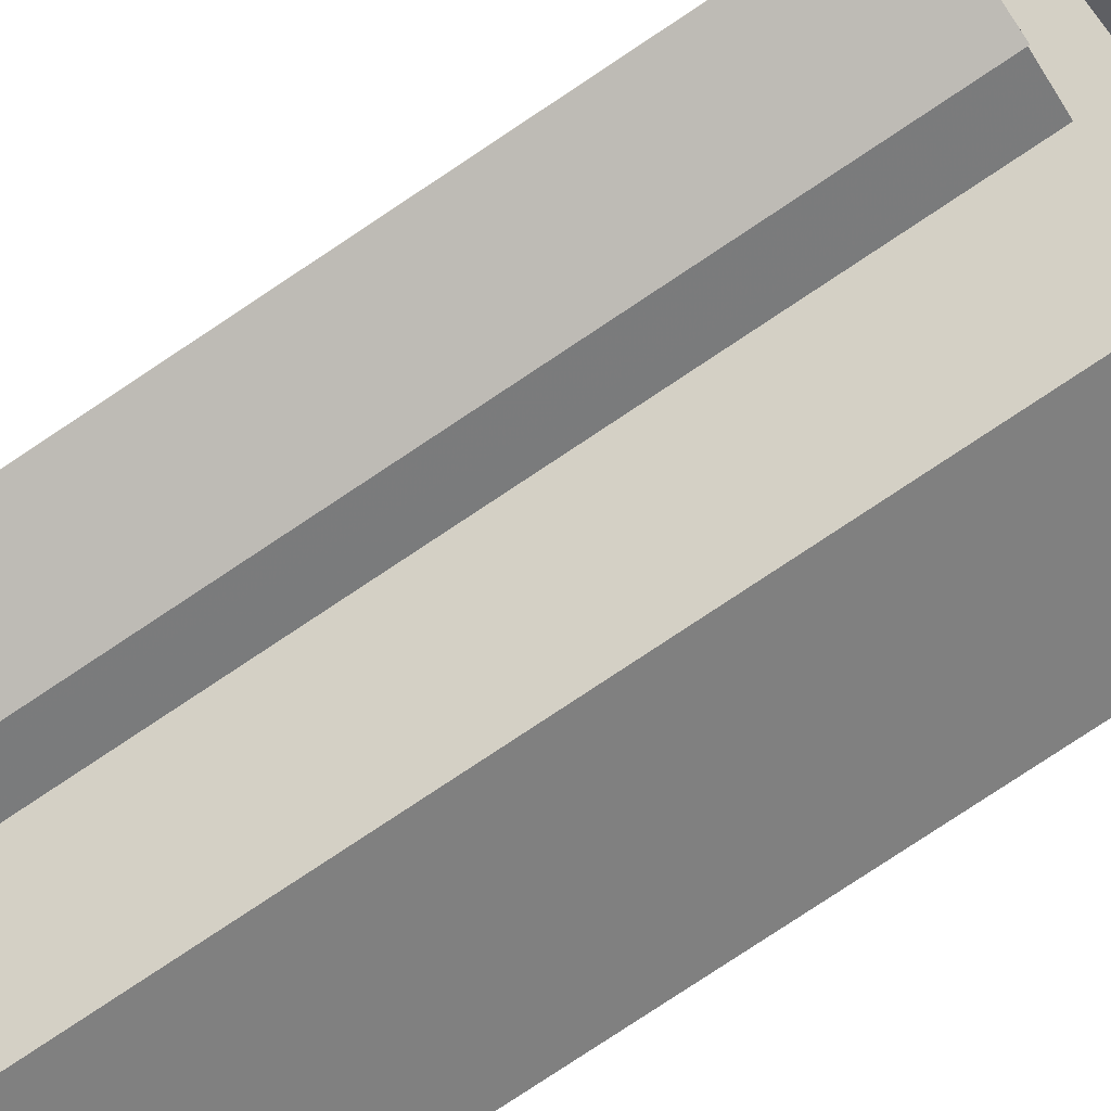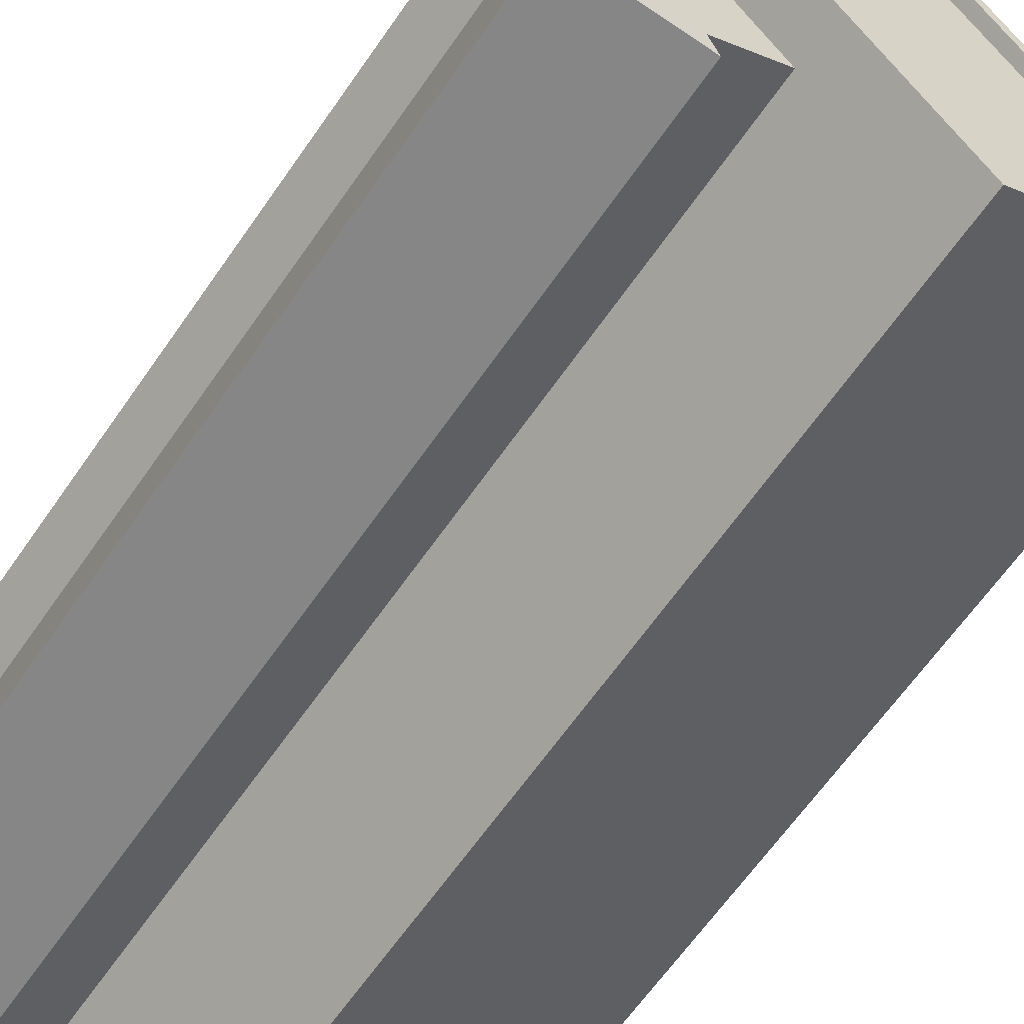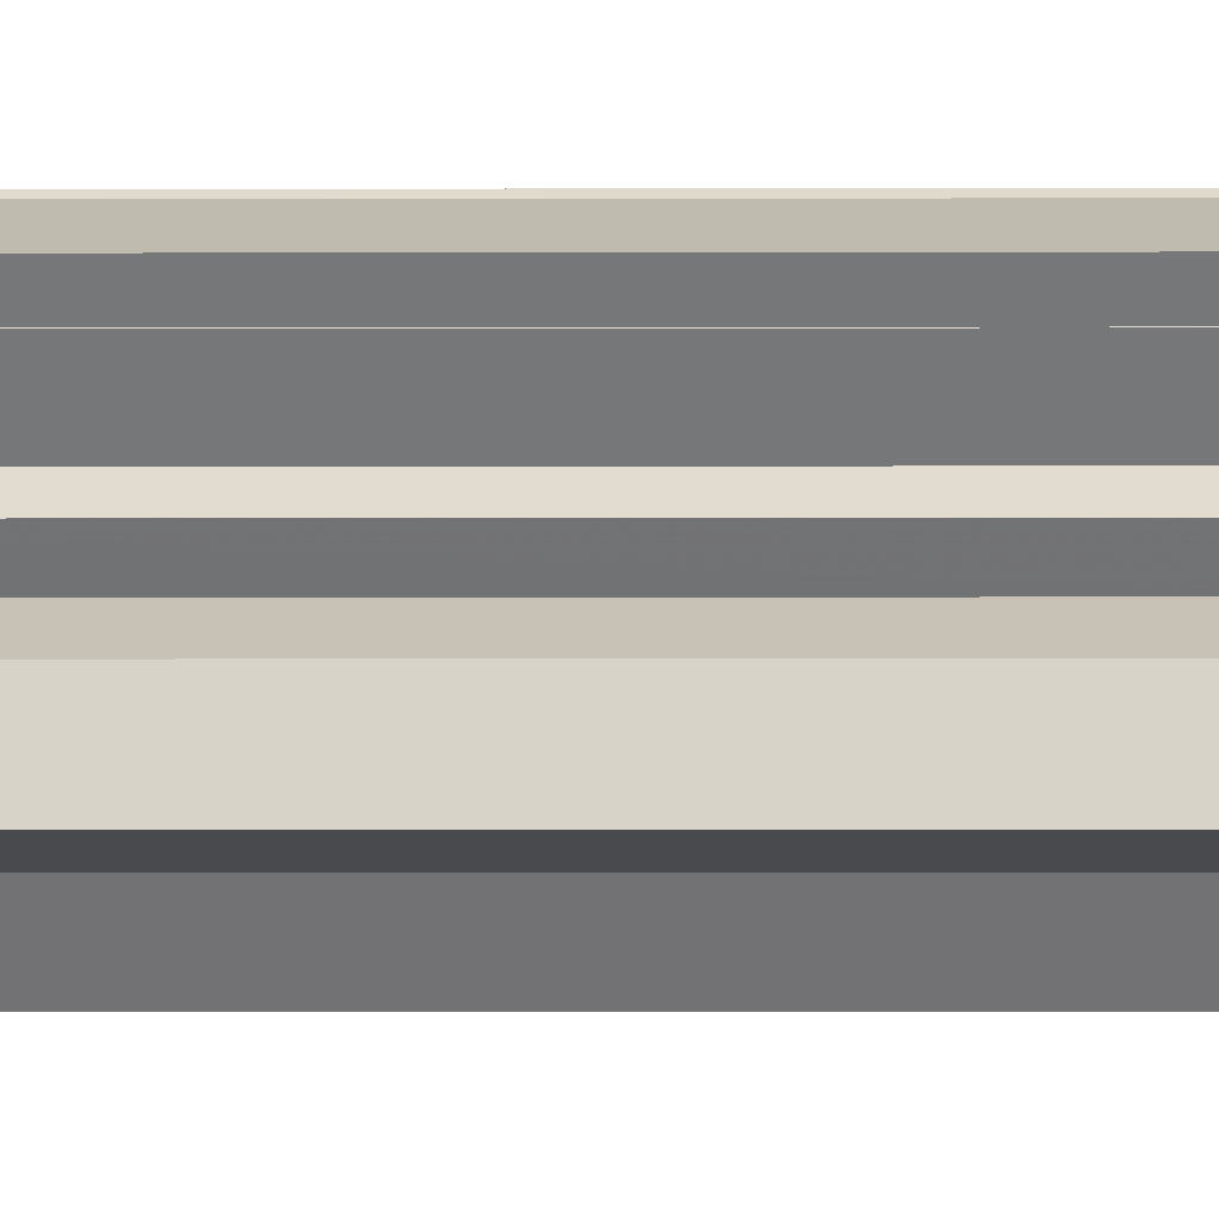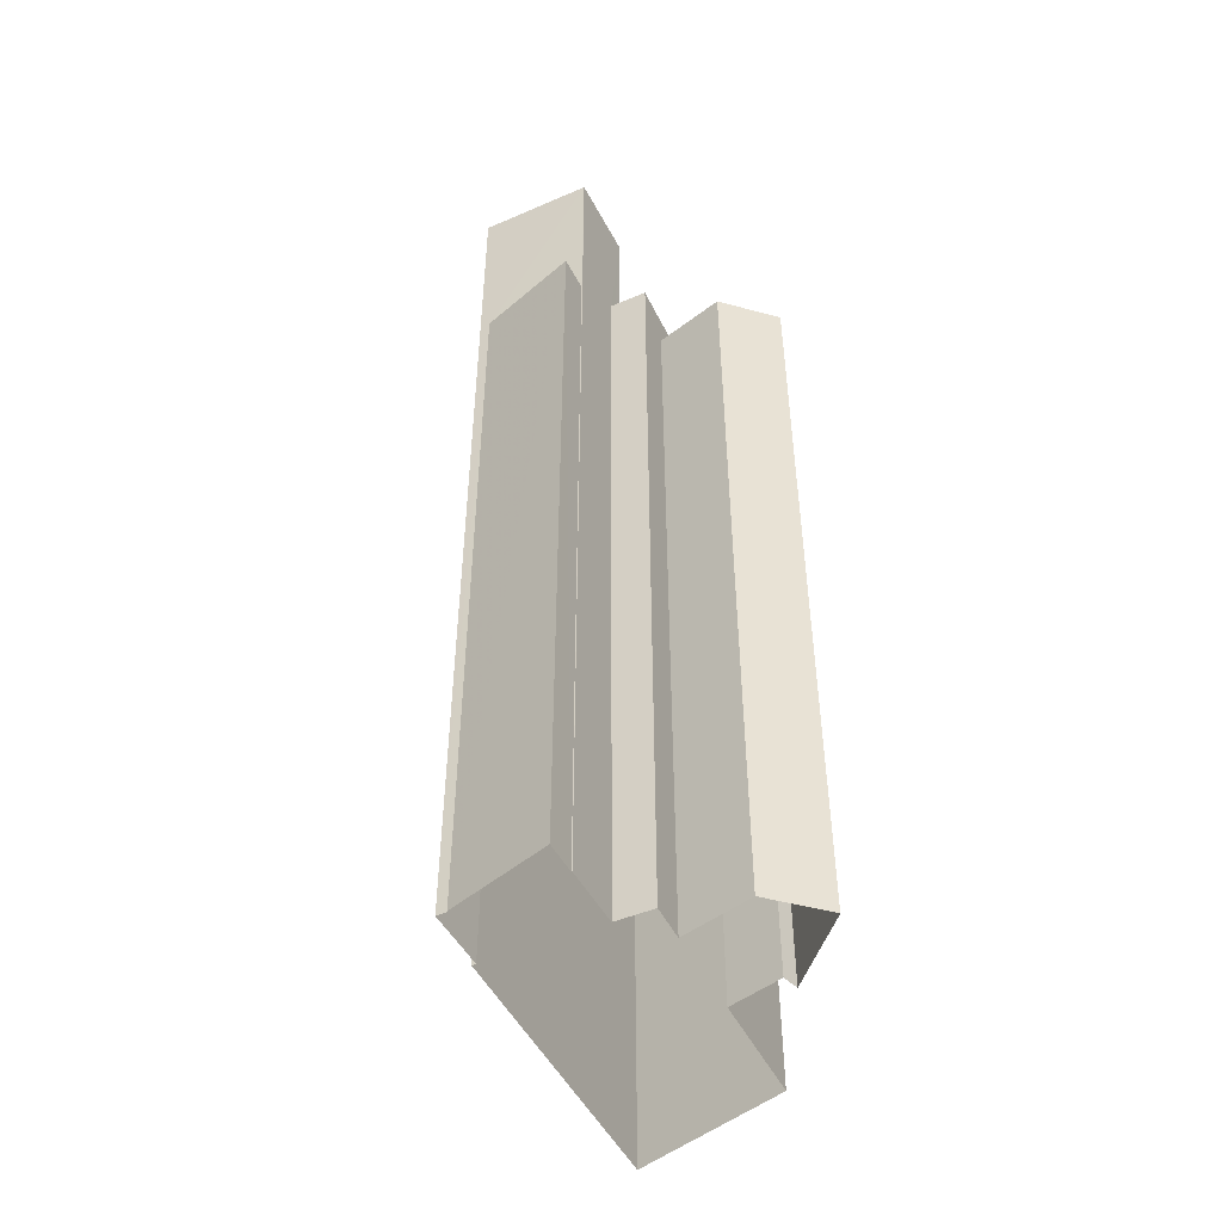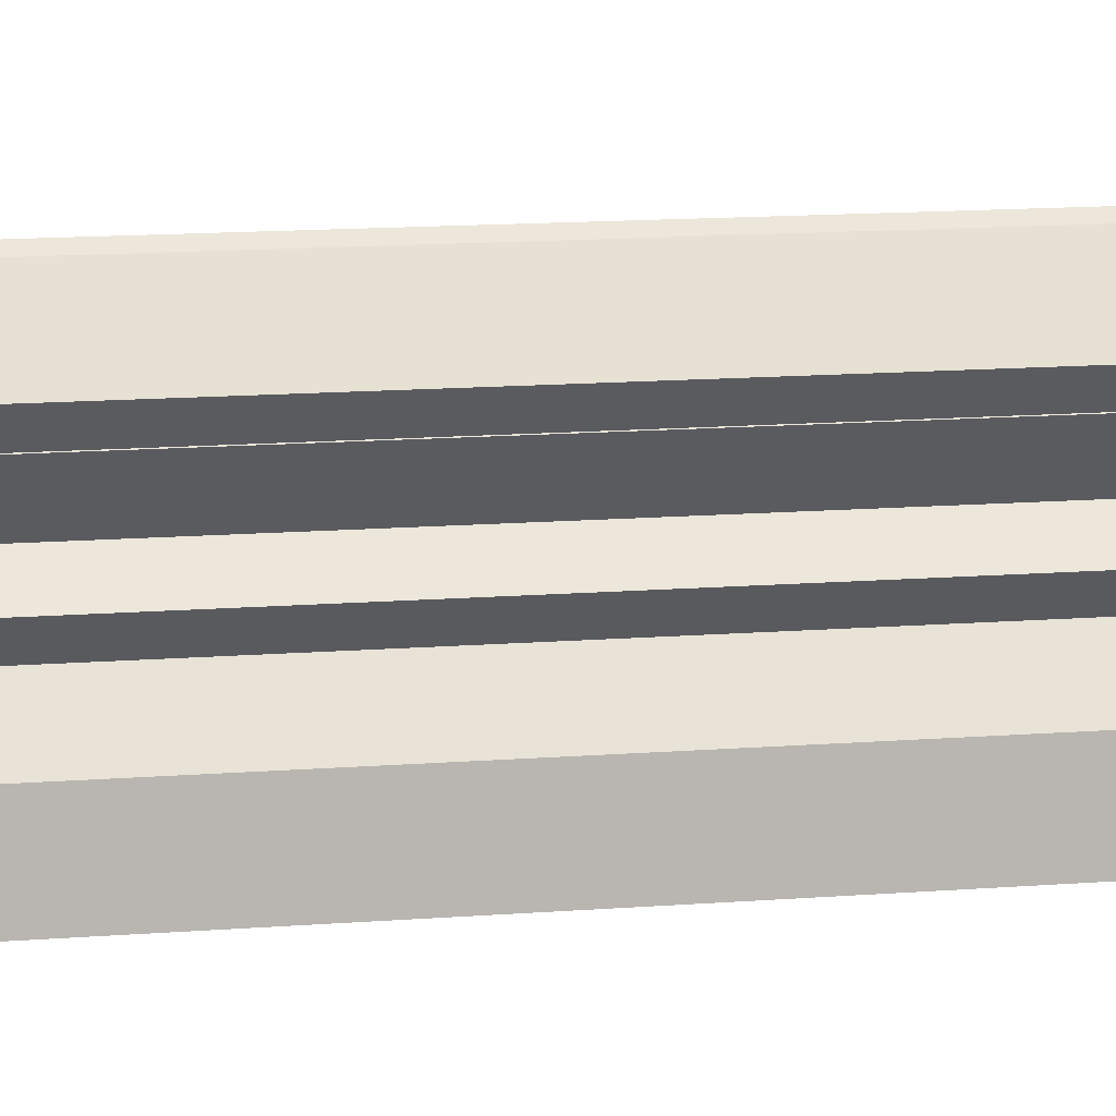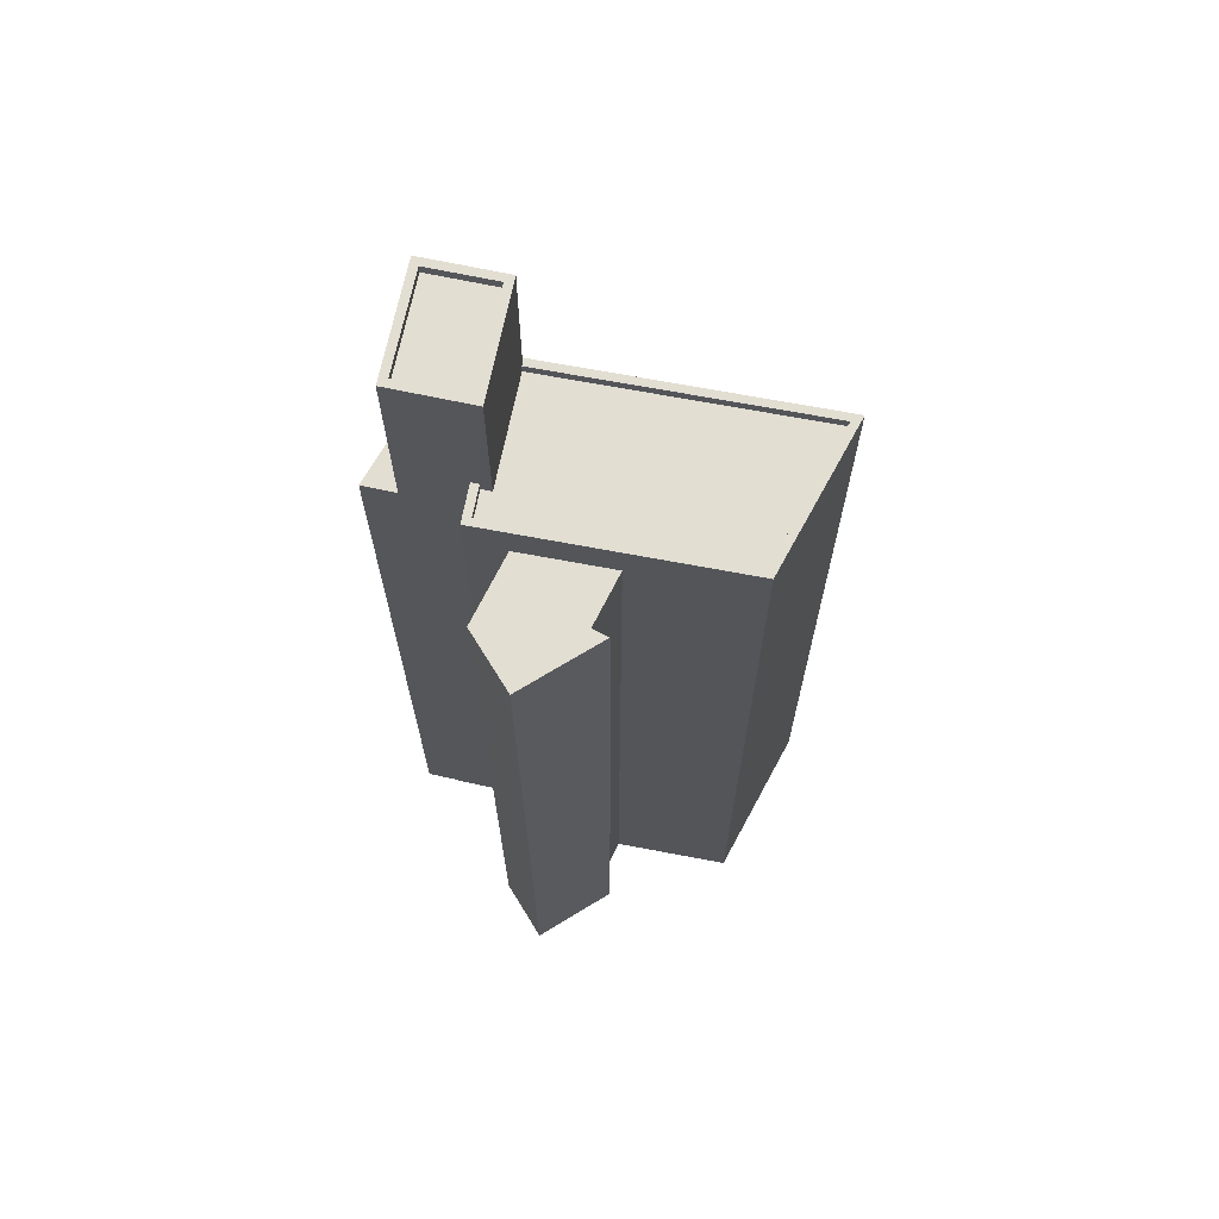
<metadata>
{"format":"obj","ext":"obj","renderer":"f3d","projection":"perspective","resolution":1024,"background":"white","views":[{"elev":-80.0,"azim":-56.5,"up":"+Y"},{"elev":-59.4,"azim":-33.5,"up":"+Y"},{"elev":-7.2,"azim":-89.7,"up":"+Y"},{"elev":-48.1,"azim":-113.1,"up":"+Z"},{"elev":14.7,"azim":-99.3,"up":"+Y"},{"elev":67.7,"azim":-37.7,"up":"+Z"}]}
</metadata>
<code>
v -1.178e+04 -3.821e+04 17.12
v -1.178e+04 -3.821e+04 17.12
v -1.178e+04 -3.821e+04 17.12
v -1.177e+04 -3.821e+04 17.12
v -1.177e+04 -3.822e+04 17.12
v -1.177e+04 -3.821e+04 17.12
v -1.178e+04 -3.821e+04 17.12
v -1.178e+04 -3.821e+04 17.12
v -1.178e+04 -3.822e+04 17.12
v -1.178e+04 -3.822e+04 17.12
v -1.178e+04 -3.822e+04 17.12
v -1.177e+04 -3.823e+04 17.12
v -1.178e+04 -3.822e+04 17.12
v -1.178e+04 -3.822e+04 17.12
v -1.178e+04 -3.822e+04 17.12
v -1.178e+04 -3.821e+04 17.12
v -1.178e+04 -3.822e+04 17.12
v -1.178e+04 -3.822e+04 17.12
v -1.178e+04 -3.822e+04 52.1
v -1.178e+04 -3.822e+04 52.1
v -1.178e+04 -3.822e+04 52.1
v -1.178e+04 -3.822e+04 52.1
v -1.178e+04 -3.822e+04 52.1
v -1.178e+04 -3.822e+04 52.1
v -1.178e+04 -3.822e+04 53.69
v -1.177e+04 -3.823e+04 53.69
v -1.178e+04 -3.822e+04 53.69
v -1.178e+04 -3.822e+04 53.69
v -1.177e+04 -3.822e+04 53.69
v -1.177e+04 -3.822e+04 53.69
v -1.177e+04 -3.821e+04 53.69
v -1.177e+04 -3.821e+04 53.69
v -1.177e+04 -3.821e+04 53.69
v -1.178e+04 -3.822e+04 53.69
v -1.177e+04 -3.821e+04 53.69
v -1.177e+04 -3.823e+04 53.69
v -1.177e+04 -3.822e+04 53.29
v -1.177e+04 -3.821e+04 53.29
v -1.177e+04 -3.823e+04 53.29
v -1.178e+04 -3.822e+04 53.29
v -1.178e+04 -3.822e+04 53.29
v -1.178e+04 -3.822e+04 53.29
v -1.178e+04 -3.821e+04 59.84
v -1.178e+04 -3.822e+04 59.84
v -1.178e+04 -3.822e+04 59.84
v -1.177e+04 -3.821e+04 59.84
v -1.178e+04 -3.821e+04 59.84
v -1.178e+04 -3.821e+04 59.84
v -1.178e+04 -3.821e+04 59.84
v -1.177e+04 -3.821e+04 59.84
v -1.177e+04 -3.821e+04 59.44
v -1.178e+04 -3.821e+04 59.44
v -1.178e+04 -3.822e+04 59.44
v -1.178e+04 -3.821e+04 59.44
v -1.178e+04 -3.821e+04 51.44
v -1.178e+04 -3.821e+04 51.44
v -1.178e+04 -3.821e+04 51.44
v -1.178e+04 -3.821e+04 51.44
f 1 2 3
f 4 5 6
f 7 8 6
f 7 2 1
f 9 10 11
f 5 12 13
f 14 10 9
f 15 16 2
f 11 17 9
f 15 17 18
f 17 13 9
f 6 5 13
f 7 6 15
f 2 7 15
f 15 13 17
f 6 13 15
f 19 20 21
f 19 21 22
f 21 23 22
f 21 24 23
f 25 26 27
f 25 27 28
f 26 29 30
f 31 29 32
f 31 32 33
f 28 27 34
f 35 30 31
f 36 26 30
f 26 36 27
f 30 29 31
f 37 38 39
f 39 40 41
f 41 40 42
f 38 40 39
f 43 44 45
f 46 47 48
f 46 45 44
f 43 45 49
f 50 46 48
f 45 46 50
f 51 52 53
f 51 54 52
f 48 47 43
f 49 48 43
f 55 56 57
f 55 58 56
f 17 11 22
f 23 17 22
f 24 21 9
f 13 24 9
f 21 14 9
f 21 20 14
f 19 10 14
f 20 19 14
f 22 11 10
f 19 22 10
f 18 17 23
f 25 18 23
f 25 24 26
f 24 13 12
f 24 12 26
f 25 23 24
f 28 18 25
f 28 15 18
f 26 12 5
f 29 26 5
f 33 32 4
f 6 33 4
f 32 5 4
f 32 29 5
f 36 37 39
f 36 30 37
f 27 39 41
f 27 36 39
f 42 27 41
f 42 34 27
f 37 30 35
f 38 37 35
f 42 40 34
f 15 28 16
f 40 44 34
f 16 28 43
f 28 44 43
f 34 44 28
f 58 8 7
f 8 58 47
f 47 58 43
f 16 55 2
f 43 55 16
f 58 55 43
f 47 46 33
f 46 31 33
f 8 47 33
f 6 8 33
f 40 35 44
f 44 35 46
f 40 38 35
f 46 35 31
f 45 51 53
f 45 50 51
f 49 53 52
f 49 45 53
f 49 52 54
f 48 49 54
f 48 54 51
f 50 48 51
f 57 1 3
f 57 56 1
f 58 1 56
f 58 7 1
f 2 57 3
f 2 55 57

</code>
